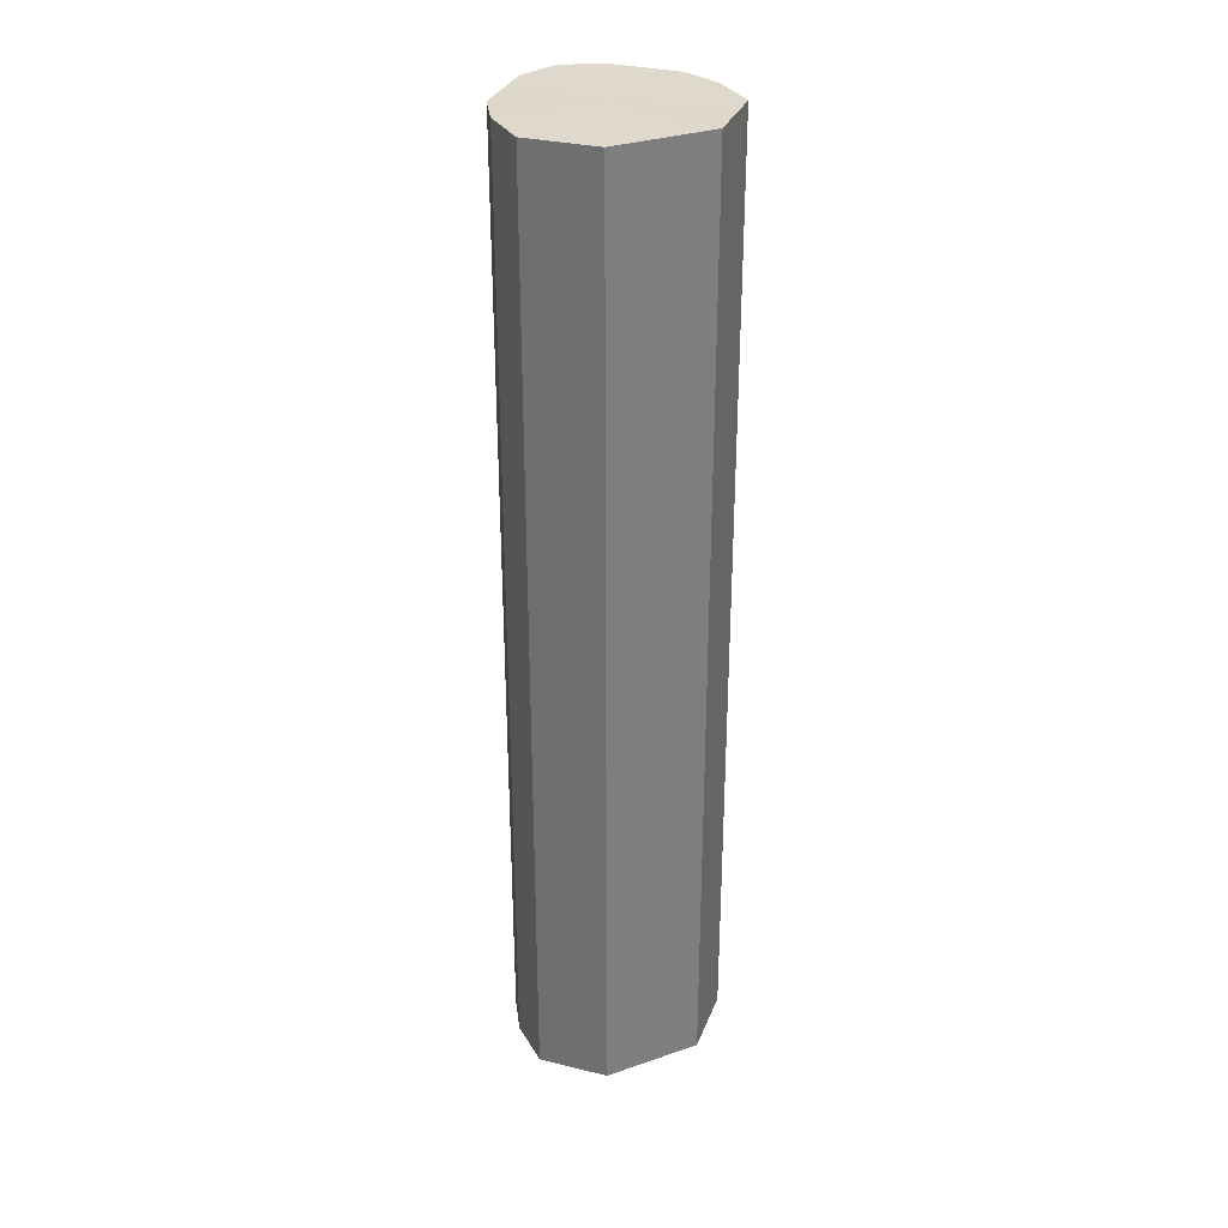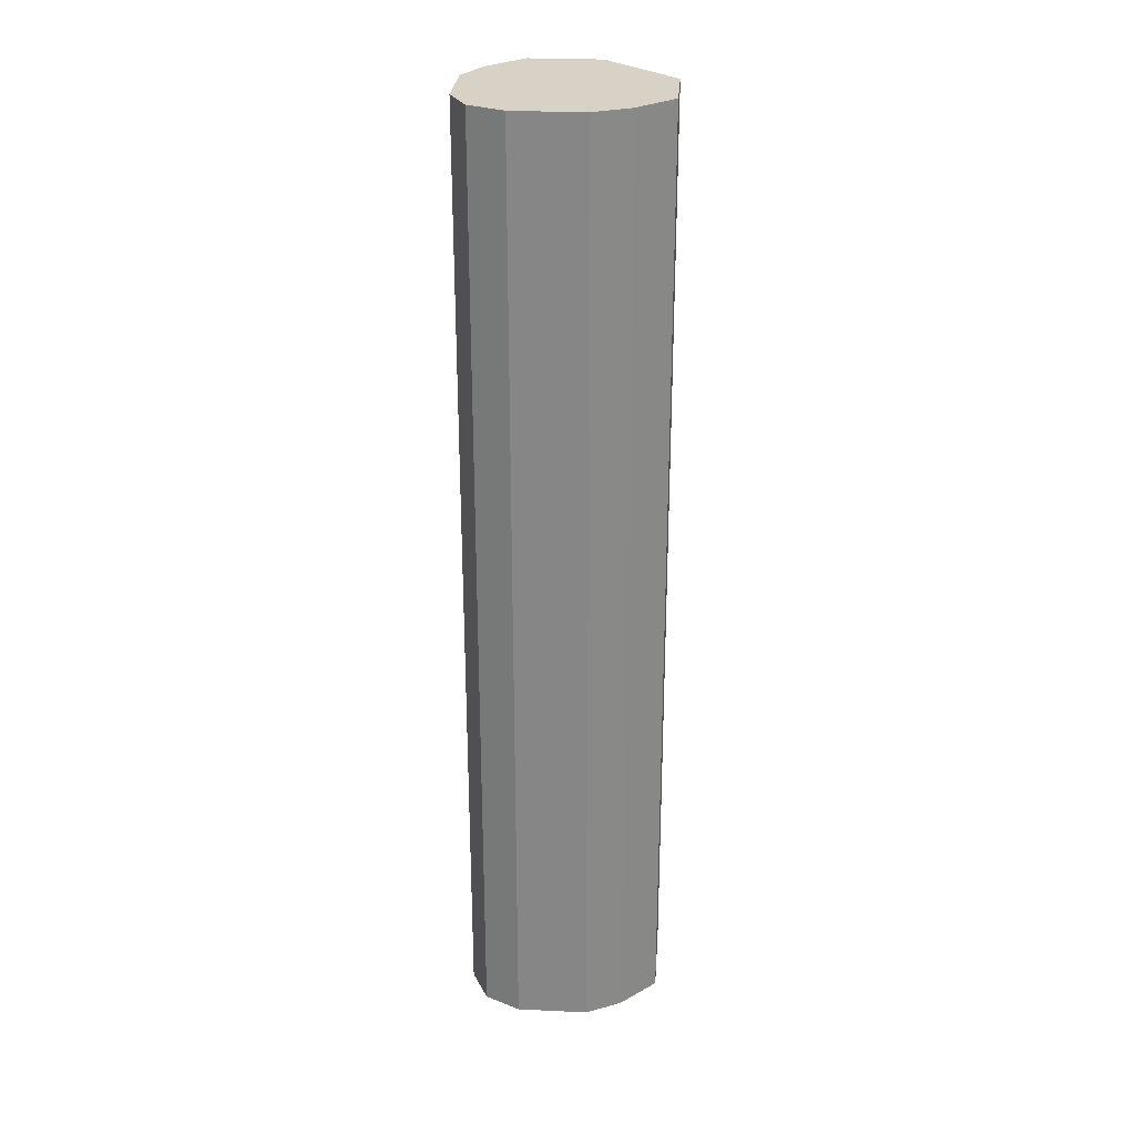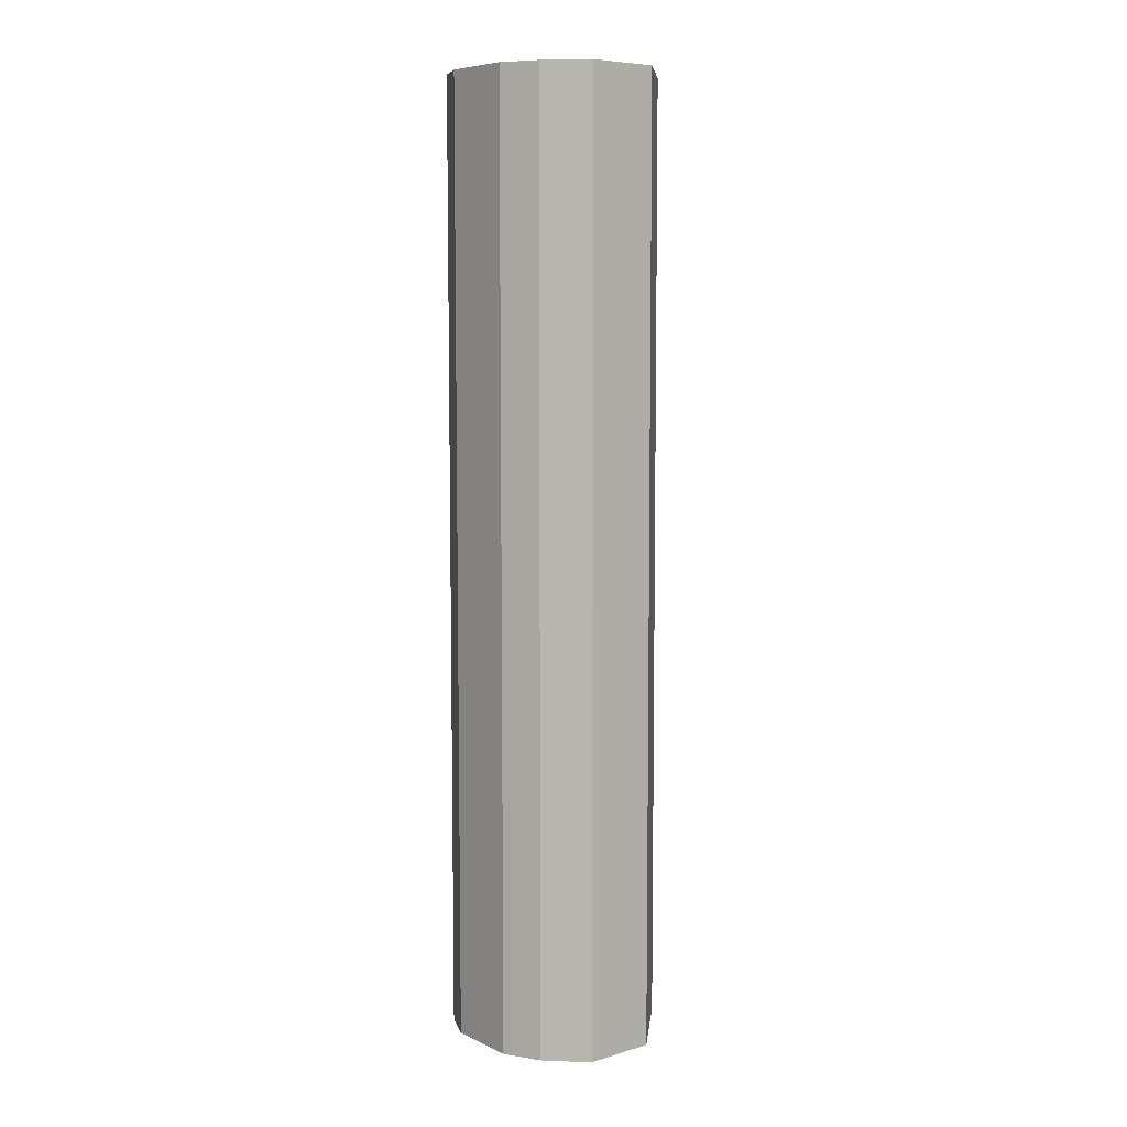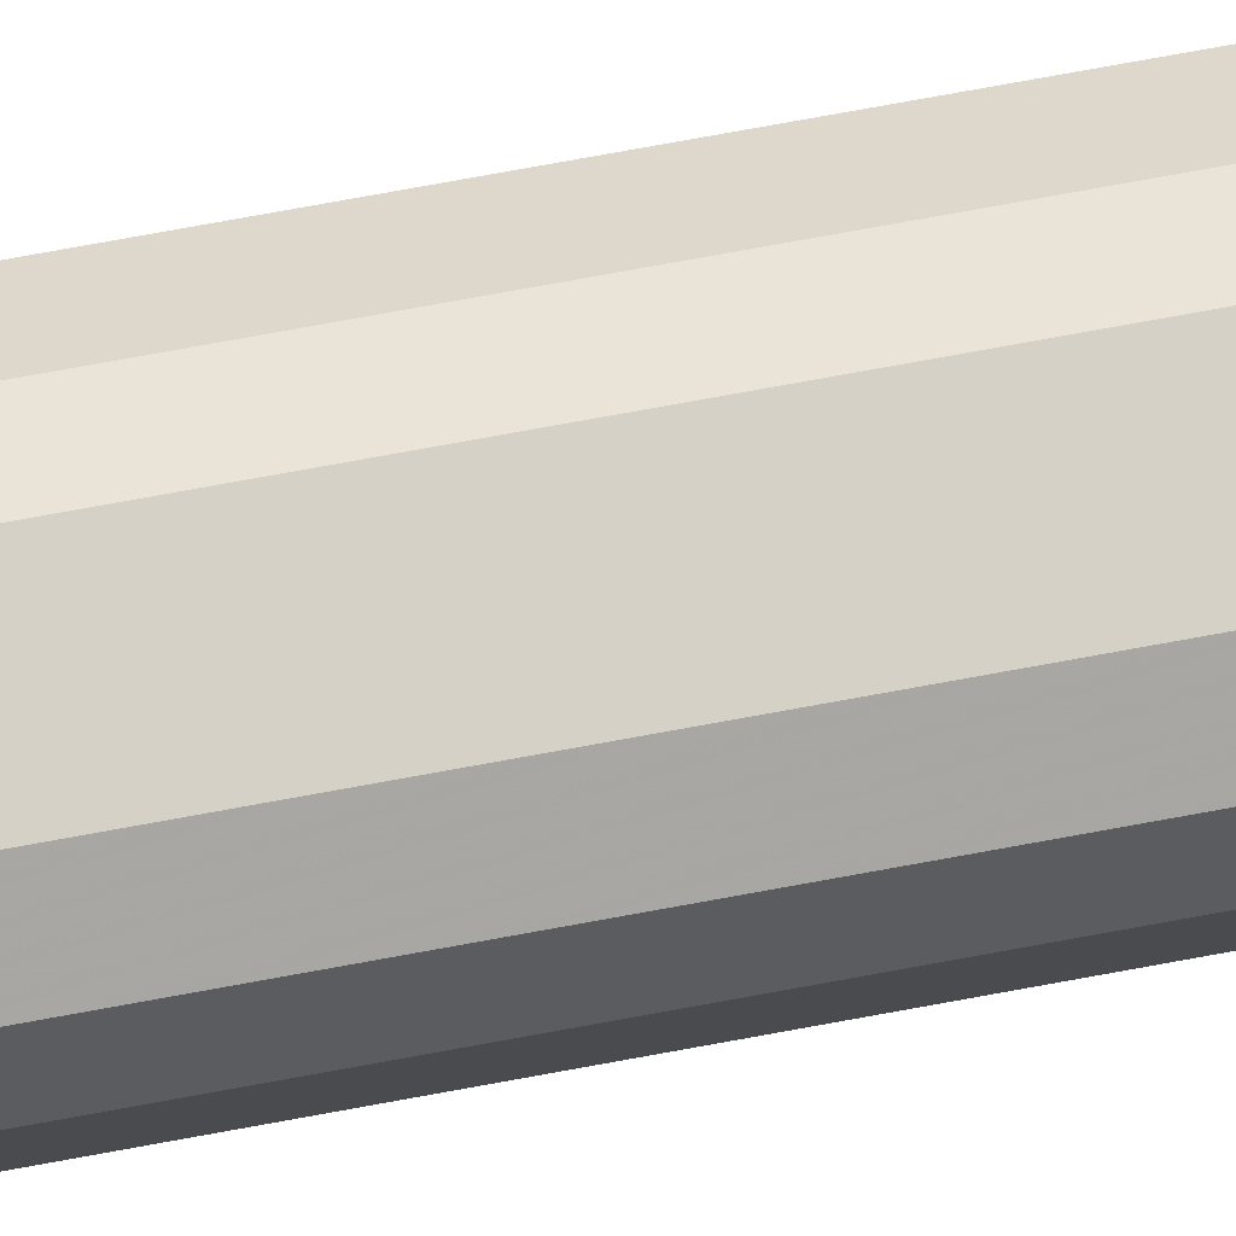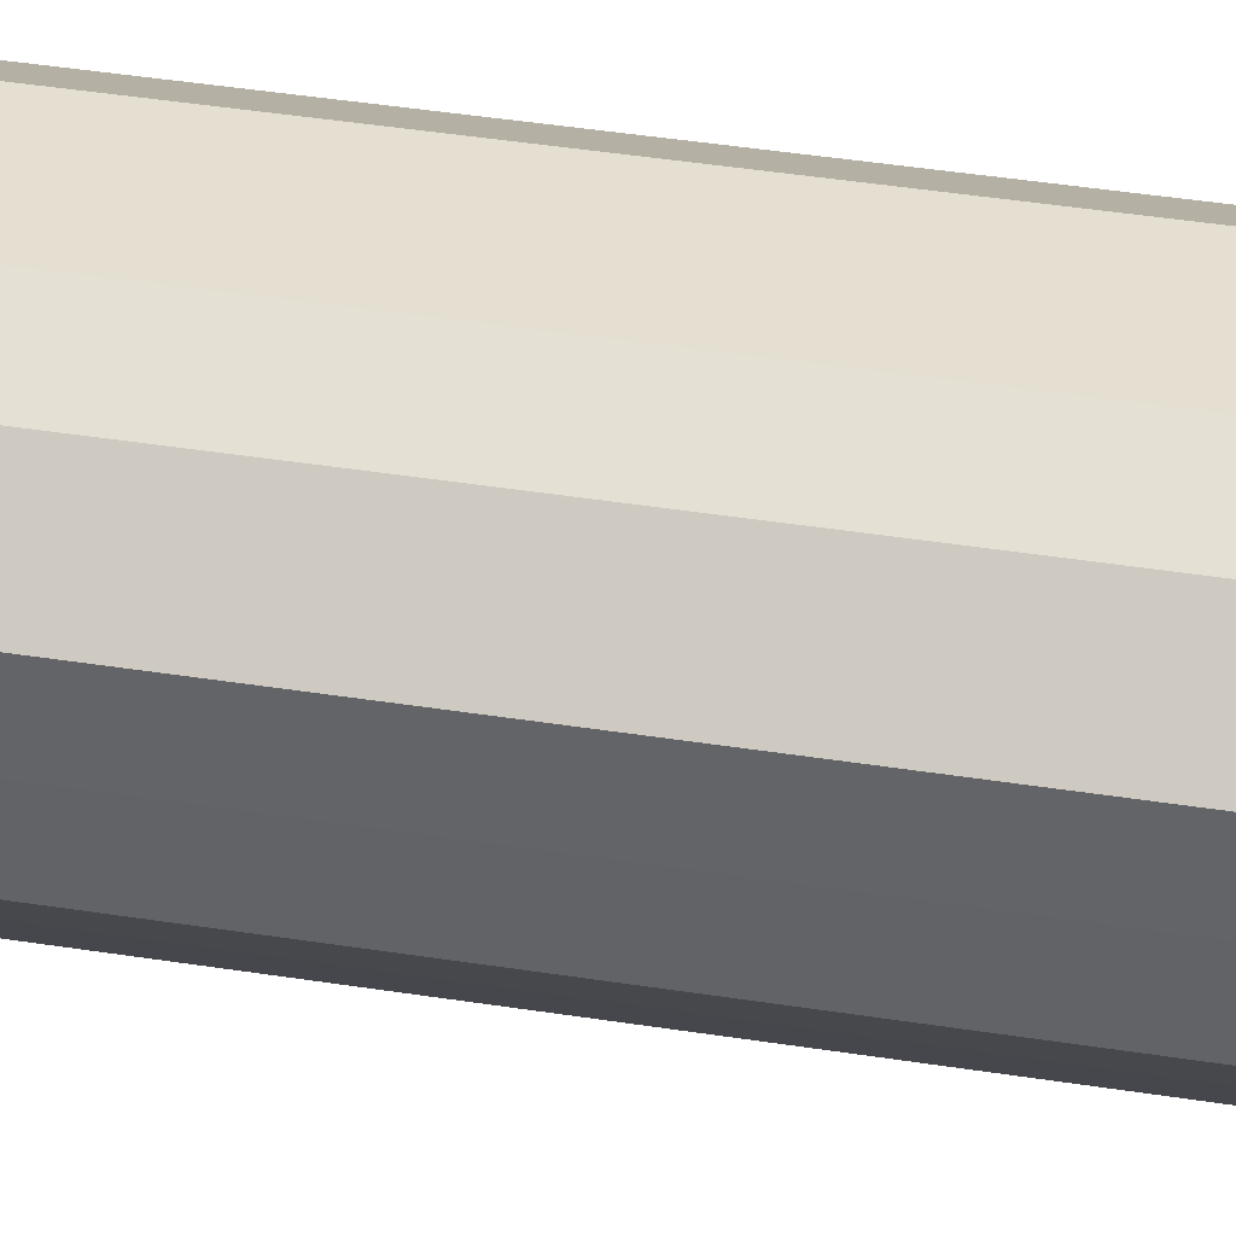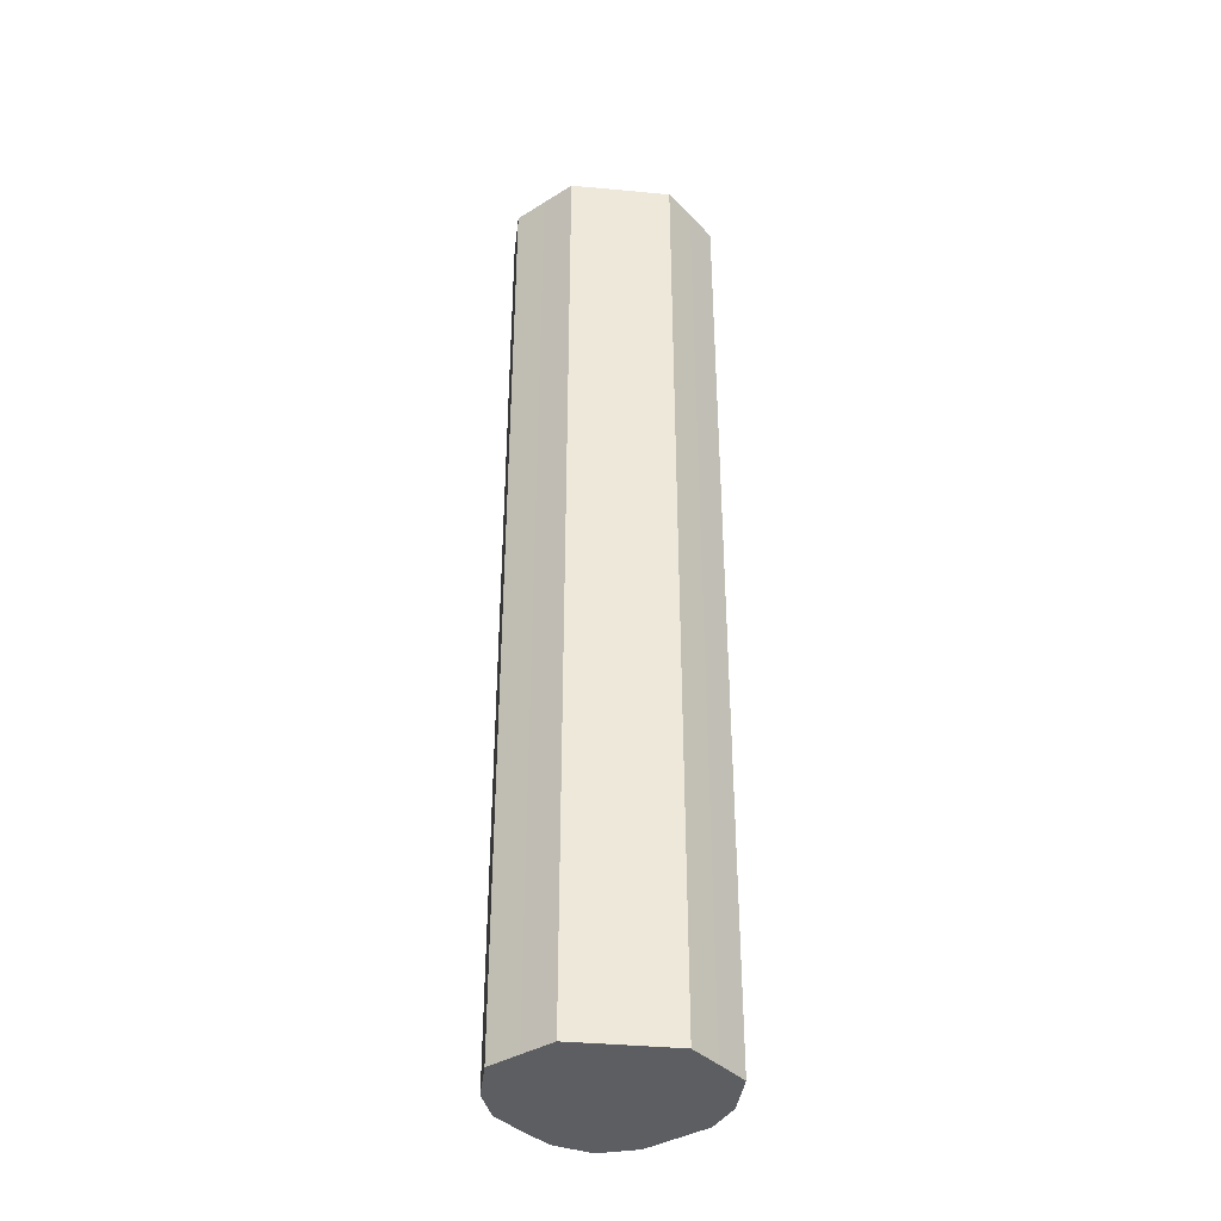
<metadata>
{"format":"obj","ext":"obj","renderer":"f3d","projection":"perspective","resolution":1024,"background":"white","views":[{"elev":31.8,"azim":-70.8,"up":"+Z"},{"elev":27.2,"azim":-175.8,"up":"+Z"},{"elev":7.5,"azim":-129.3,"up":"+Z"},{"elev":79.5,"azim":79.8,"up":"+Y"},{"elev":37.1,"azim":-78.1,"up":"+Y"},{"elev":-37.6,"azim":-51.7,"up":"+Z"}]}
</metadata>
<code>
o 10357
v 2201 1871 7.771
v 2201 1871 7.771
v 2201 1871 8.305
v 2201 1871 7.771
v 2201 1871 8.305
v 2201 1871 7.771
v 2201 1871 8.305
v 2201 1871 7.771
v 2201 1871 8.305
v 2201 1871 7.771
v 2201 1871 8.305
v 2201 1871 7.771
v 2201 1871 8.305
v 2201 1871 7.771
v 2201 1871 8.305
v 2201 1871 7.771
v 2201 1871 8.305
v 2201 1871 7.771
v 2201 1871 8.305
v 2201 1871 7.771
v 2201 1871 8.305
v 2201 1871 7.771
v 2201 1871 8.305
v 2201 1871 7.771
v 2201 1871 8.305
v 2201 1871 7.771
v 2201 1871 8.305
v 2201 1871 7.771
v 2201 1871 8.305
v 2201 1871 7.771
v 2201 1871 8.305
v 2201 1871 8.305
v 2201 1871 8.305
v 2201 1871 7.771
v 2201 1871 8.305
v 2201 1871 7.771
v 2201 1871 8.305
v 2201 1871 8.305
v 2201 1871 7.771
v 2201 1871 8.305
v 2201 1871 7.771
v 2201 1871 7.771
v 2201 1871 8.305
v 2201 1871 8.305
v 2201 1871 7.771
v 2201 1871 8.305
v 2201 1871 7.771
v 2201 1871 7.771
v 2201 1871 8.305
v 2201 1871 8.305
v 2201 1871 7.771
v 2201 1871 8.305
v 2201 1871 7.771
v 2201 1871 7.771
v 2201 1871 8.305
v 2201 1871 8.305
v 2201 1871 7.771
v 2201 1871 8.305
v 2201 1871 7.771
v 2201 1871 7.771
v 2201 1871 8.305
v 2201 1871 8.305
v 2201 1871 7.771
v 2201 1871 7.771
v 2201 1871 7.771
v 2201 1871 7.771
v 2201 1871 7.771
v 2201 1871 7.771
v 2201 1871 7.771
v 2201 1871 7.771
v 2201 1871 7.771
v 2201 1871 7.771
v 2201 1871 7.771
v 2201 1871 7.771
v 2201 1871 7.771
v 2201 1871 7.771
v 2201 1871 7.771
v 2201 1871 7.771
v 2201 1871 7.771
v 2201 1871 7.771
v 2201 1871 7.771
v 2201 1871 8.305
v 2201 1871 8.305
v 2201 1871 8.305
v 2201 1871 8.305
v 2201 1871 8.305
v 2201 1871 8.305
v 2201 1871 8.305
v 2201 1871 8.305
v 2201 1871 8.305
v 2201 1871 8.305
v 2201 1871 8.305
v 2201 1871 8.305
v 2201 1871 8.305
v 2201 1871 8.305
v 2201 1871 8.305
v 2201 1871 8.305
v 2201 1871 8.305
f 1 2 3
f 2 4 5
f 6 1 7
f 4 8 9
f 10 6 11
f 8 12 13
f 14 10 15
f 12 16 17
f 18 14 19
f 16 20 21
f 22 18 23
f 20 24 25
f 26 22 27
f 24 28 29
f 30 26 31
f 28 30 32
f 33 34 35
f 35 36 37
f 38 39 33
f 40 41 38
f 37 42 43
f 44 45 40
f 46 47 44
f 43 48 49
f 50 51 46
f 52 53 50
f 49 54 55
f 56 57 52
f 58 59 56
f 55 60 61
f 62 63 58
f 61 64 62
f 65 66 67
f 65 68 66
f 65 67 69
f 65 70 68
f 65 69 71
f 65 72 70
f 65 71 73
f 65 74 72
f 65 73 75
f 65 76 74
f 65 75 77
f 65 78 76
f 65 77 79
f 65 80 78
f 65 79 81
f 65 81 80
f 82 83 84
f 82 85 83
f 82 84 86
f 82 87 85
f 82 86 88
f 82 89 87
f 82 88 90
f 82 91 89
f 82 90 92
f 82 93 91
f 82 92 94
f 82 95 93
f 82 94 96
f 82 97 95
f 82 96 98
f 82 98 97

</code>
